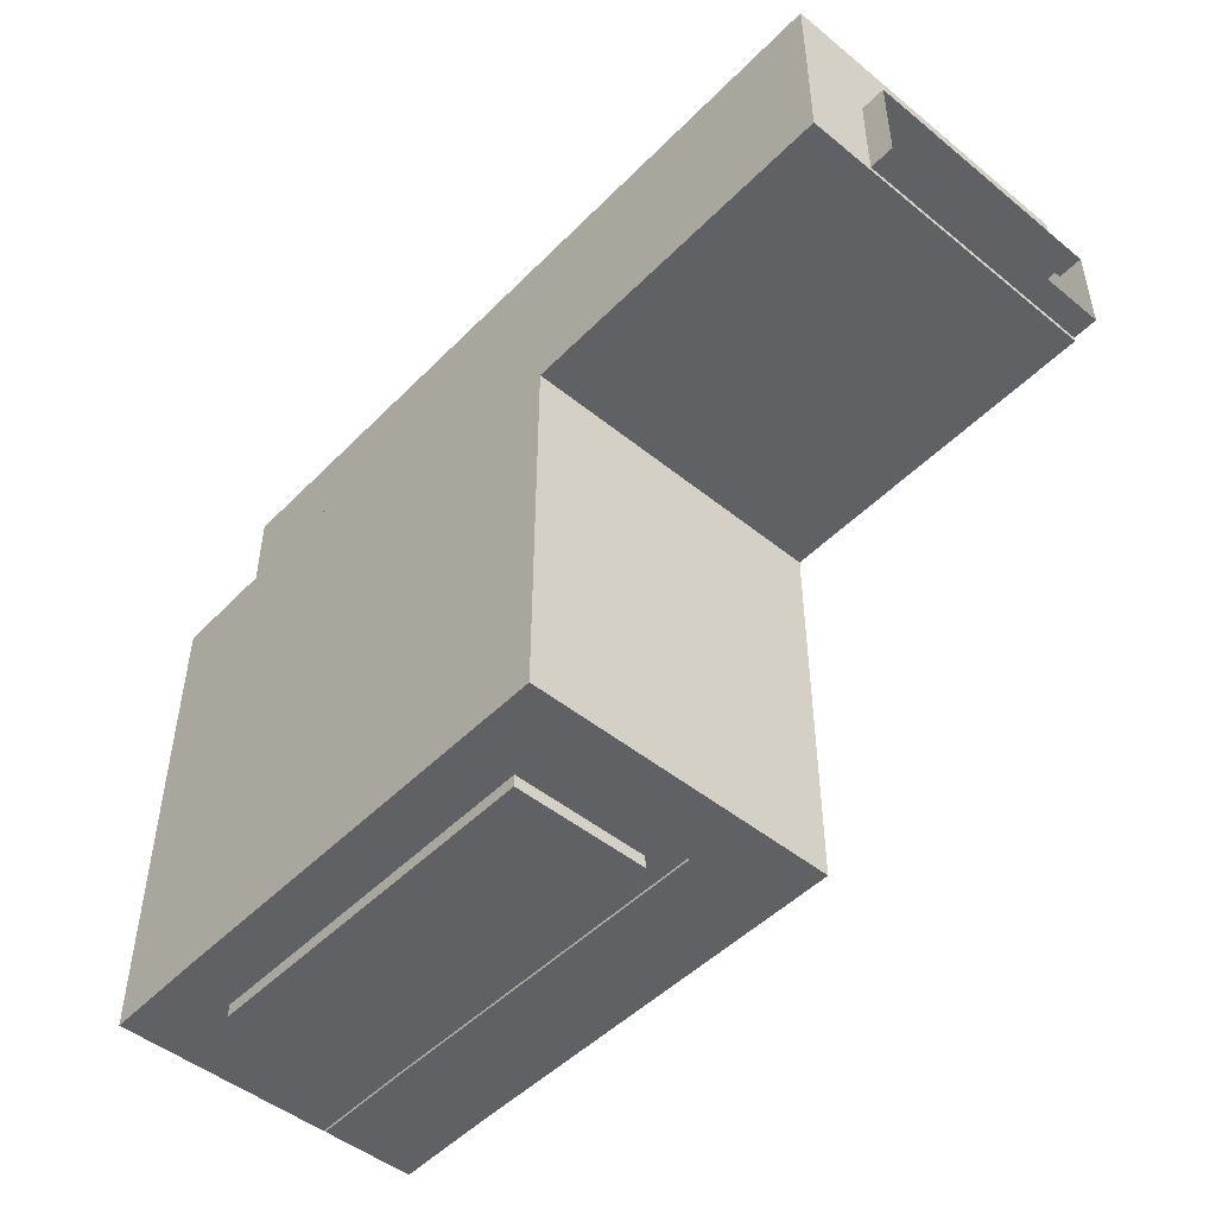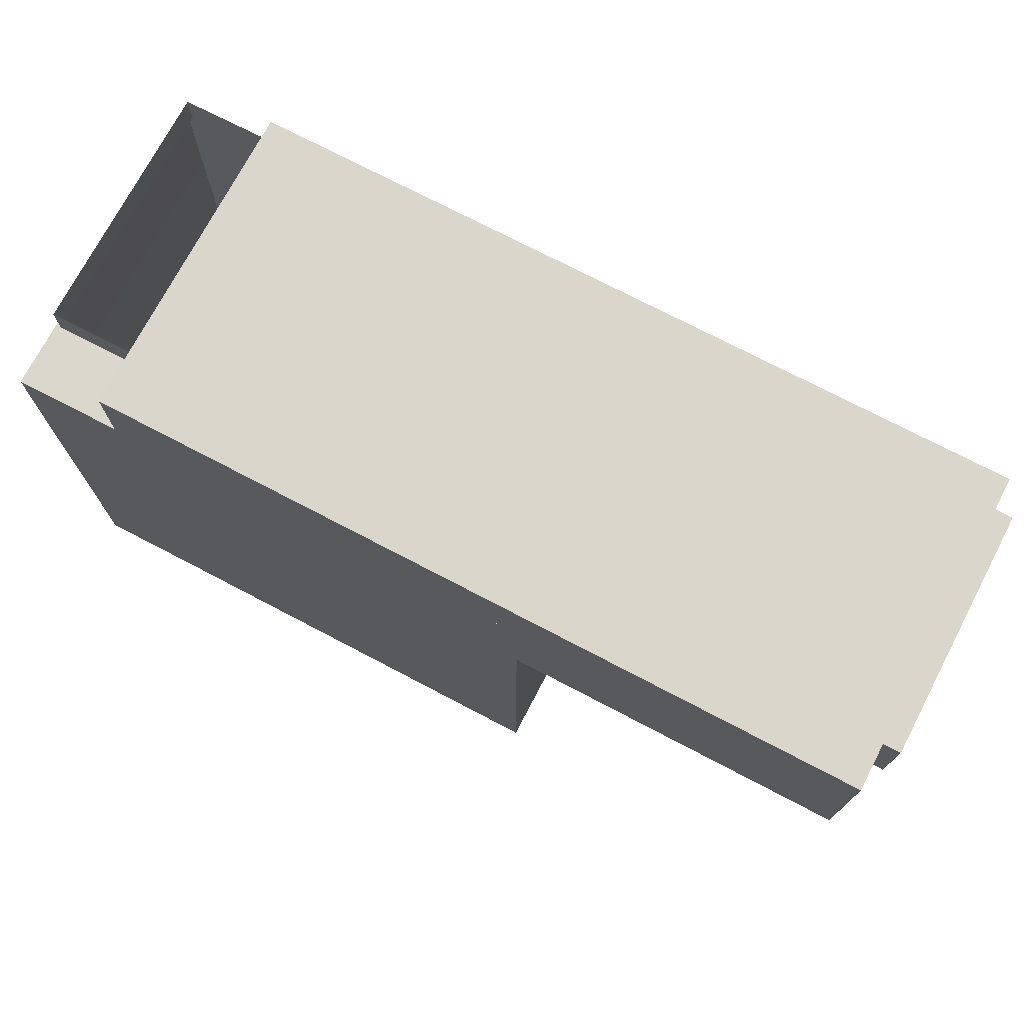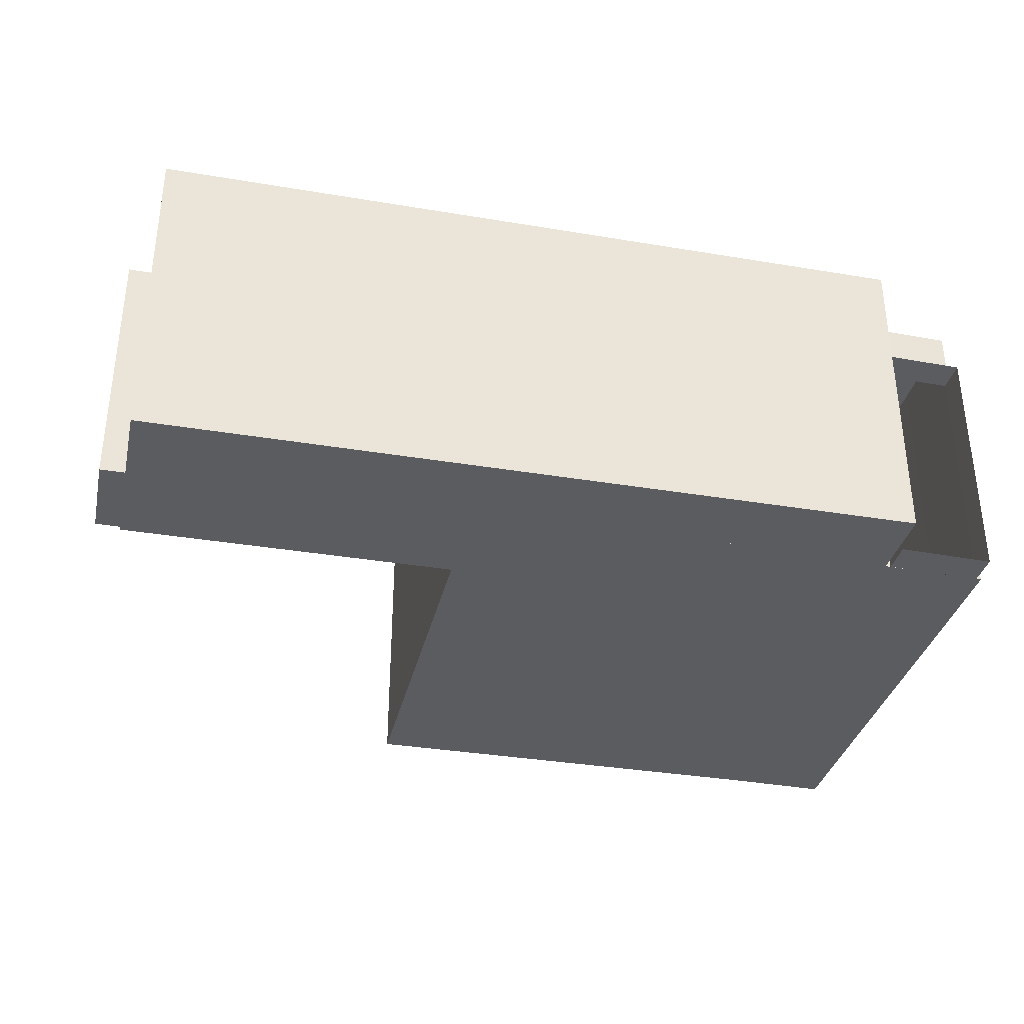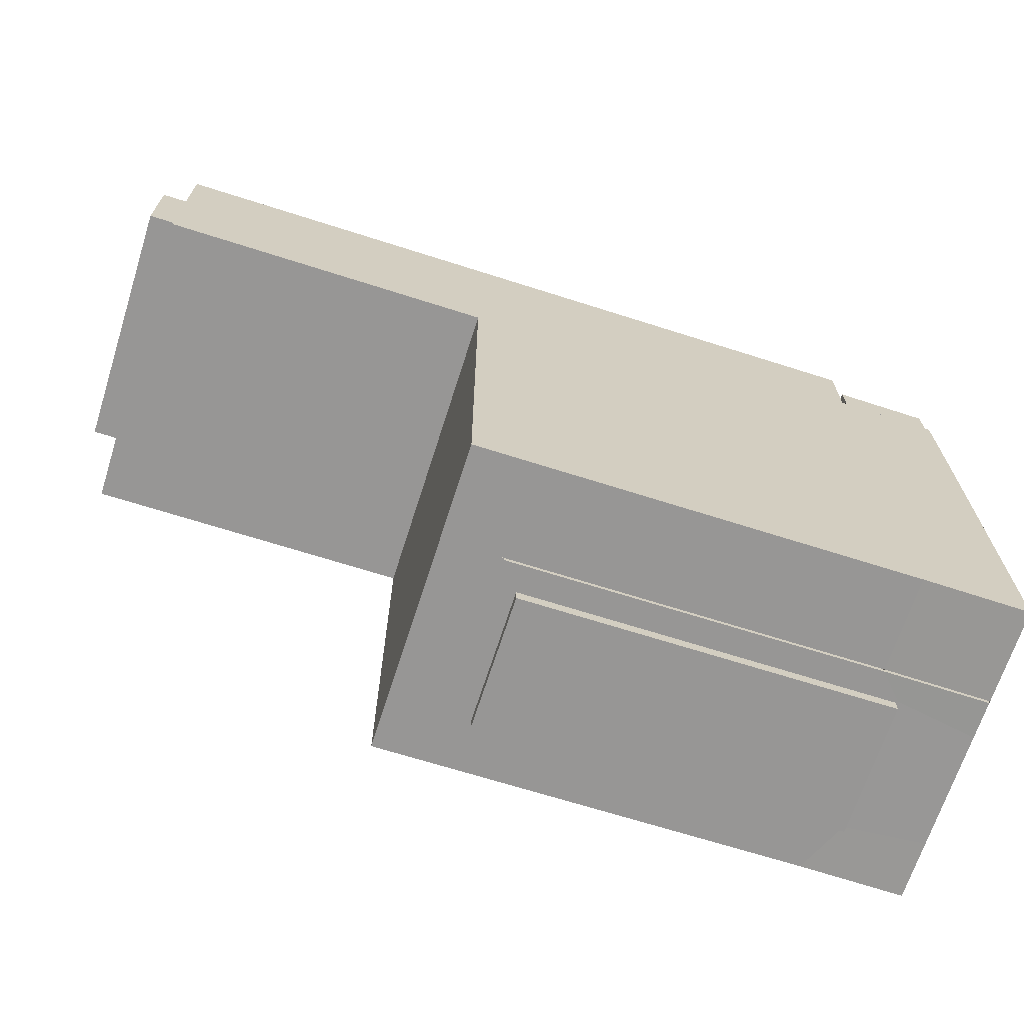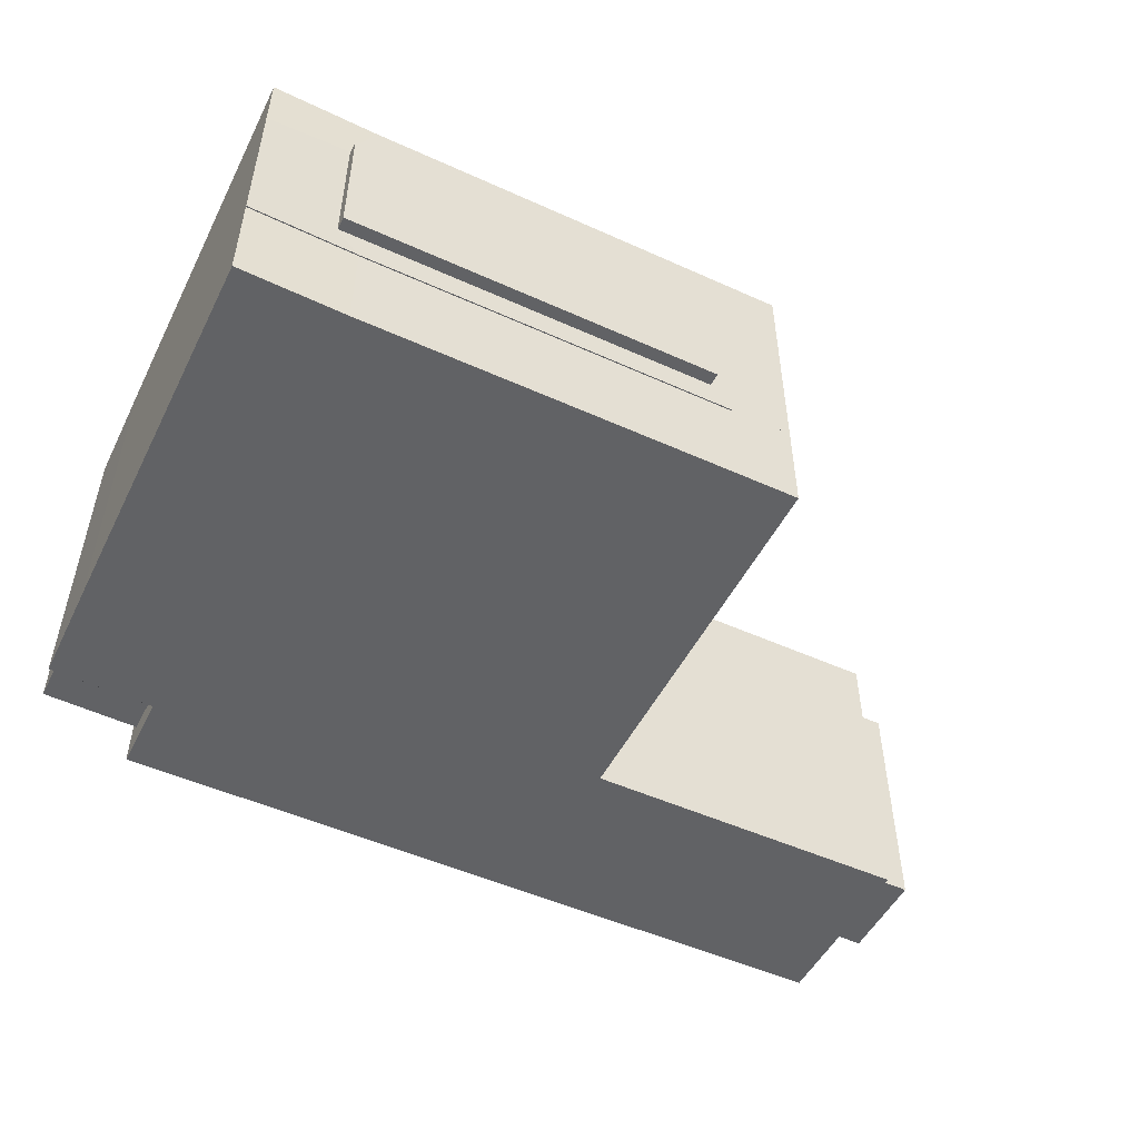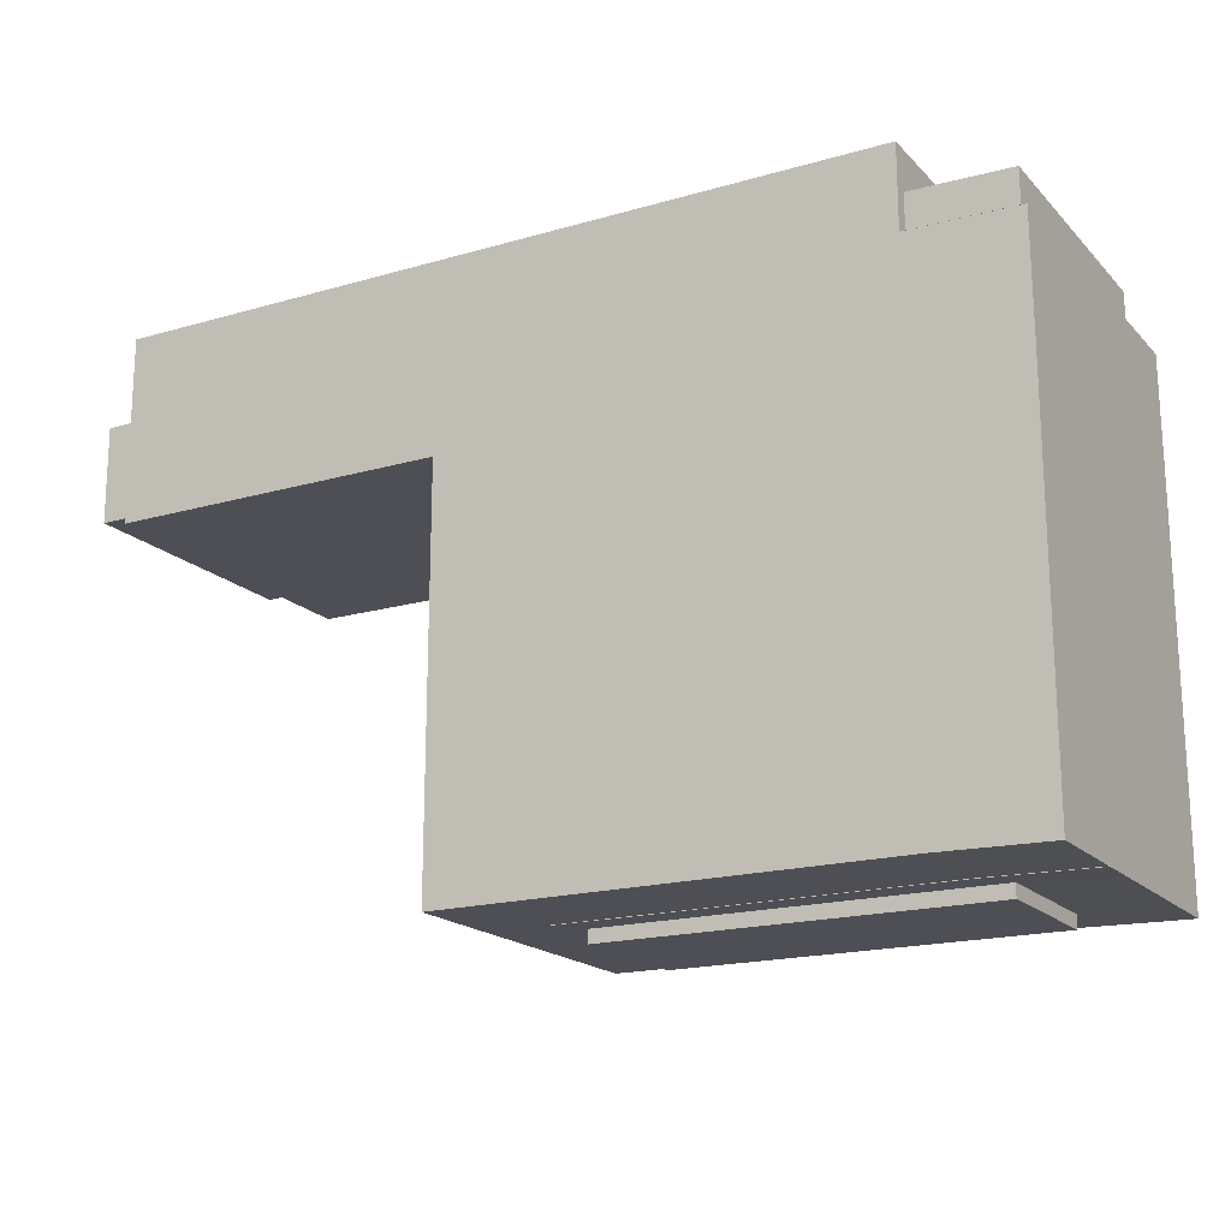
<metadata>
{"format":"obj","ext":"obj","renderer":"f3d","projection":"perspective","resolution":1024,"background":"white","views":[{"elev":-48.8,"azim":-132.0,"up":"+Z"},{"elev":73.5,"azim":-152.3,"up":"+Z"},{"elev":-34.5,"azim":-12.7,"up":"+Y"},{"elev":-68.0,"azim":-17.7,"up":"+Z"},{"elev":-50.6,"azim":153.7,"up":"+Y"},{"elev":-18.3,"azim":29.2,"up":"+Z"}]}
</metadata>
<code>
o Plane_Plane.001
v -2.189 0 1.6
v 1.339 0 1.6
v -2.189 0 -1.6
v 1.339 0 -1.6
v -2.193 -0 2.45
v 1.336 -0 2.45
v -4.926 0 1.6
v -4.93 -0 2.45
v -2.193 -0 3.1
v 1.336 -0 3.1
v -4.93 -0 3.1
v 2.199 -1e-06 1.582
v 2.199 -1e-06 -1.618
v 2.195 -1e-06 2.433
v -2.189 2.6 1.6
v -2.189 2.6 -1.6
v 1.339 2.6 -1.6
v 1.336 2.6 2.45
v -4.926 2.6 1.6
v -4.93 2.6 2.45
v -2.193 2.6 3.1
v 1.336 2.6 3.1
v -4.93 2.6 3.1
v 2.199 2.6 1.582
v 2.199 2.6 -1.618
v 2.195 2.6 2.433
v -2.193 2.6 2.45
v 1.339 2.6 1.582
v -2.189 2.1 1.6
v -2.189 2.1 -1.6
v -4.93 2.1 2.45
v -4.926 2.1 1.6
v 1.336 2.1 2.45
v 1.336 2.1 3.1
v -2.193 2.1 3.1
v -4.93 2.1 3.1
v 2.195 2.1 2.433
v 2.199 2.1 -1.618
v 2.199 2.1 1.582
v 1.537 2.163 -1.6
v -4.926 0 1.641
v -4.93 -0 2.409
v -4.93 2.058 2.409
v -4.926 2.058 1.641
v 1.377 -0 2.45
v 2.154 -1e-06 2.433
v 1.377 2.065 2.45
v 2.154 2.065 2.433
v -2.189 0.8 1.6
v 2.195 0.8 2.433
v 2.199 0.8 -1.618
v 1.339 0.8 -1.6
v -2.189 0.8 -1.6
v -4.926 0.8 1.6
v 2.199 0.8 1.582
v -4.926 0.7792 1.641
v 2.154 0.7824 2.433
v -2.189 0.784 1.6
v 2.195 0.784 2.433
v 2.199 0.784 -1.618
v 1.339 0.784 -1.6
v 2.154 0.7667 2.433
v -2.189 0.784 -1.6
v -4.926 0.784 1.6
v 2.199 0.784 1.582
v -4.926 0.7636 1.641
v -2.189 0 -0.384
v 1.339 0 -0.384
v 2.199 -1e-06 -0.4018
v -2.189 2.6 -0.384
v 2.199 2.6 -0.4018
v 1.339 2.6 -0.3907
v 2.199 2.1 -0.4018
v -2.189 2.1 -0.384
v -2.189 0.8 -0.04818
v 2.199 0.8 -0.4018
v 2.199 0.784 -0.4018
v -2.189 0.784 -0.04818
v -2.189 0.8 -1.6
v -2.189 0.784 -1.6
v -2.189 0.8 -0.04818
v -2.189 0.784 -0.04818
v -2.189 0.8 -1.6
v -2.189 0.784 -1.6
v -2.189 0.8 -0.04818
v -2.189 0.784 -0.04818
v -1.689 0.784 -1.6
v -1.689 0.8 -1.6
v -1.689 0.784 -0.04818
v -1.689 0.8 -0.04818
v -2.189 0.784 -1.1
v -2.189 0.8 -1.1
v 1.339 0.8 -1.1
v 1.339 0.784 -1.1
v 2.199 0.8 -1.118
v 1.339 0.8 -1.1
v 2.199 0.784 -1.118
v 1.339 0.784 -1.1
v -1.552 0 1.6
v -1.552 0 -1.6
v -1.556 -0 2.45
v -1.556 -0 3.1
v -1.552 2.6 -1.6
v -1.556 2.6 3.1
v -1.556 2.6 2.45
v -1.552 2.6 1.596
v -1.556 2.1 3.1
v -1.536 2.163 -1.6
v -1.552 0.8 -1.6
v -1.552 0.784 -1.6
v -1.552 2.6 -0.3855
v -1.552 0 -0.384
v -1.552 0.8 -1.1
v -1.552 0.784 -1.1
v -2.189 1.112 -1.6
v -4.926 1.112 1.6
v 2.199 1.112 1.582
v -4.926 1.086 1.641
v -2.189 1.112 1.6
v 2.195 1.112 2.433
v 2.199 1.112 -1.618
v 1.537 1.007 -1.6
v 2.154 1.09 2.433
v -2.189 1.112 -0.1288
v 2.199 1.112 -0.4018
v -1.536 1.007 -1.6
v 1.522 2.148 -1.6
v -1.521 2.148 -1.6
v -1.521 1.022 -1.6
v 1.522 1.022 -1.6
v 1.522 2.148 -1.705
v -1.521 2.148 -1.705
v -1.521 1.022 -1.705
v 1.522 1.022 -1.705
v 1.377 -0 2.722
v 2.154 -1e-06 2.705
v 1.377 2.065 2.722
v 2.154 2.065 2.705
v 2.154 0.7824 2.705
v 2.154 0.7667 2.705
v 2.154 1.09 2.705
v -5.126 0 1.641
v -5.13 -0 2.409
v -5.13 2.058 2.409
v -5.126 2.058 1.641
v -5.126 0.7792 1.641
v -5.126 0.7636 1.641
v -5.126 1.086 1.641
v -4.93 -0 2.45
v -4.93 2.6 2.45
v -4.93 2.1 2.45
v -2.193 -0 2.492
v 1.336 -0 2.492
v -4.93 -0 2.492
v 1.336 2.6 2.492
v -4.93 2.6 2.492
v -2.193 2.6 2.492
v 1.336 2.1 2.492
v -1.556 -0 2.492
v -1.556 2.6 2.492
v -4.93 -0 2.492
v -4.93 2.6 2.492
v -4.93 2.1 2.492
f 112 68 4 100
f 99 1 5 101
f 5 1 7 8
f 5 8 11 9
f 101 5 9 102
f 2 6 14 12
f 68 2 12 69
f 74 30 16 70
f 31 32 19 20
f 33 34 22 18
f 35 36 23 21
f 37 33 18 26
f 32 29 15 19
f 73 39 24 71
f 36 31 20 23
f 40 38 25 17
f 39 37 26 24
f 108 40 17 103
f 107 35 21 104
f 20 19 15 27
f 21 23 20 27
f 104 105 18 22
f 24 26 18 28
f 71 72 17 25
f 111 103 17 72
f 106 28 18 105
f 102 9 35 107
f 108 126 129 128
f 117 120 37 39
f 122 121 38 40
f 11 8 31 36
f 125 117 39 73
f 116 119 29 32
f 14 6 45 46
f 9 11 36 35
f 6 10 34 33
f 116 32 44 118
f 124 115 30 74
f 8 7 41 42
f 31 8 42 43
f 32 31 43 44
f 59 14 46 62
f 33 37 48 47
f 6 33 47 45
f 120 50 57 123
f 64 54 56 66
f 64 58 49 54
f 77 65 55 76
f 60 51 95 97
f 65 59 50 55
f 53 63 91 92
f 100 4 61 110
f 12 14 59 65
f 4 13 60 61
f 69 12 65 77
f 7 1 58 64
f 7 64 66 41
f 67 3 63 78
f 50 59 62 57
f 1 67 78 58
f 13 69 77 60
f 60 77 76 51
f 58 78 75 49
f 119 124 74 29
f 121 125 73 38
f 106 111 72 28
f 24 28 72 71
f 38 73 71 25
f 29 74 70 15
f 4 68 69 13
f 99 2 68 112
f 85 83 84 86
f 90 89 87 88
f 83 85 90 88
f 84 83 88 87
f 86 84 87 89
f 85 86 89 90
f 114 94 93 113
f 110 61 94 114
f 61 52 93 94
f 109 53 92 113
f 98 97 95 96
f 61 60 97 98
f 52 61 98 96
f 51 52 96 95
f 52 109 113 93
f 63 110 114 91
f 91 114 113 92
f 1 99 112 67
f 15 70 111 106
f 3 100 110 63
f 115 126 108 30
f 10 102 107 34
f 15 106 105 27
f 70 16 103 111
f 21 27 105 104
f 34 107 104 22
f 30 108 103 16
f 6 101 102 10
f 2 99 101 6
f 67 112 100 3
f 53 109 126 115
f 51 76 125 121
f 49 75 124 119
f 37 120 123 48
f 75 53 115 124
f 54 116 118 56
f 54 49 119 116
f 76 55 117 125
f 52 51 121 122
f 55 50 120 117
f 109 52 122 126
f 130 127 131 134
f 40 108 128 127
f 126 122 130 129
f 122 40 127 130
f 133 134 131 132
f 127 128 132 131
f 129 130 134 133
f 128 129 133 132
f 62 46 136 140
f 46 45 135 136
f 57 62 140 139
f 123 57 139 141
f 47 48 138 137
f 45 47 137 135
f 48 123 141 138
f 44 43 144 145
f 66 56 146 147
f 43 42 143 144
f 41 66 147 142
f 56 118 148 146
f 118 44 145 148
f 42 41 142 143
f 20 31 151 150
f 8 31 151 149
f 18 33 158 155
f 105 18 155 160
f 27 20 156 157
f 33 6 153 158
f 8 5 152 154
f 149 151 163 161
f 105 27 157 160
f 150 151 163 162
f 6 101 159 153
f 5 101 159 152
f 159 152 154 161 163 162 156 157 160 155 158 153
l 53 79
l 63 80
l 75 81
l 78 82
l 79 83
l 80 84
l 81 85
l 82 86

</code>
